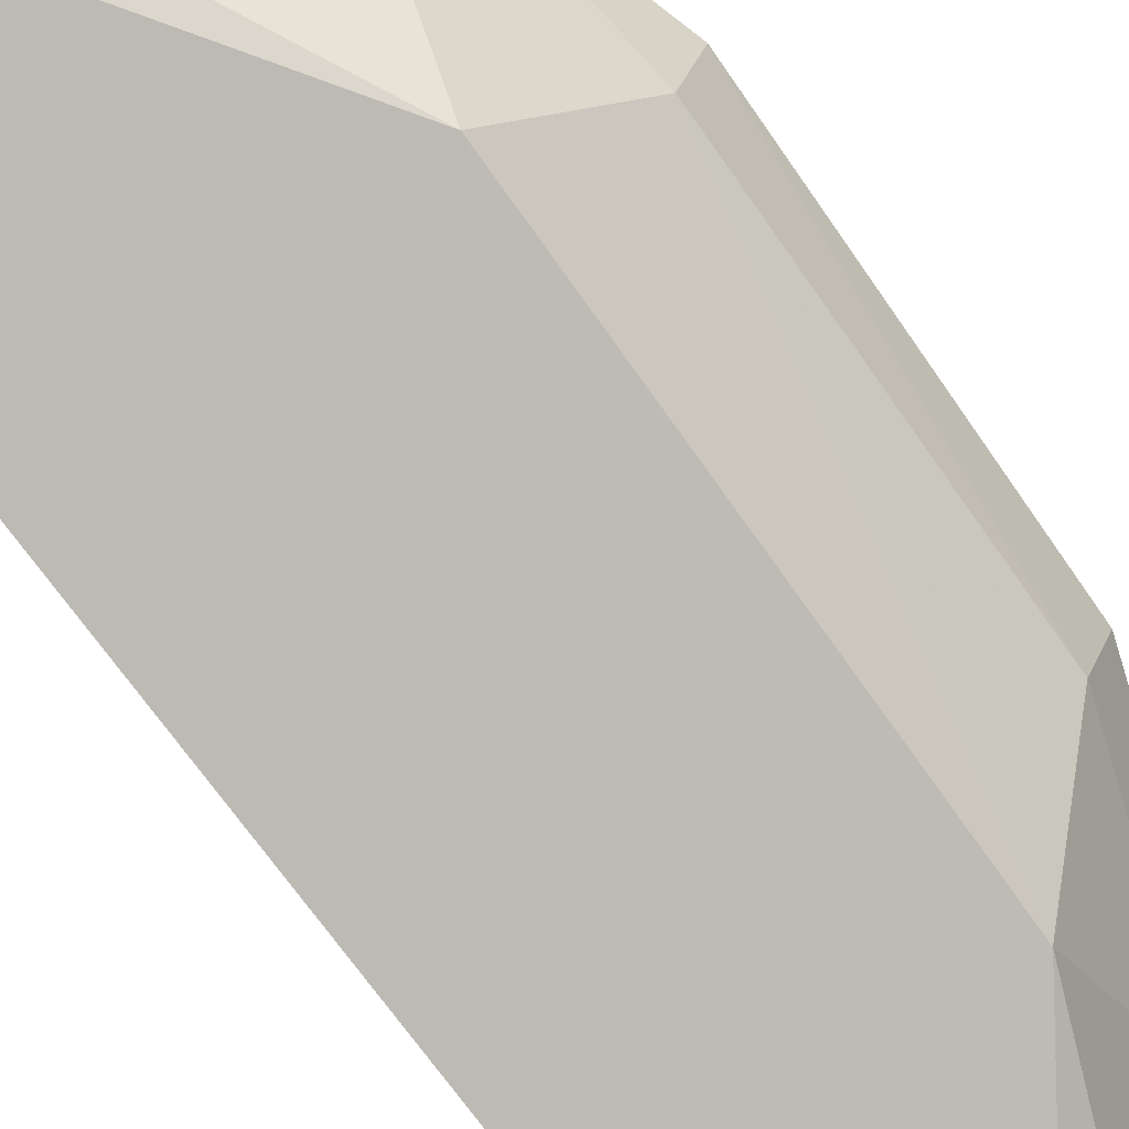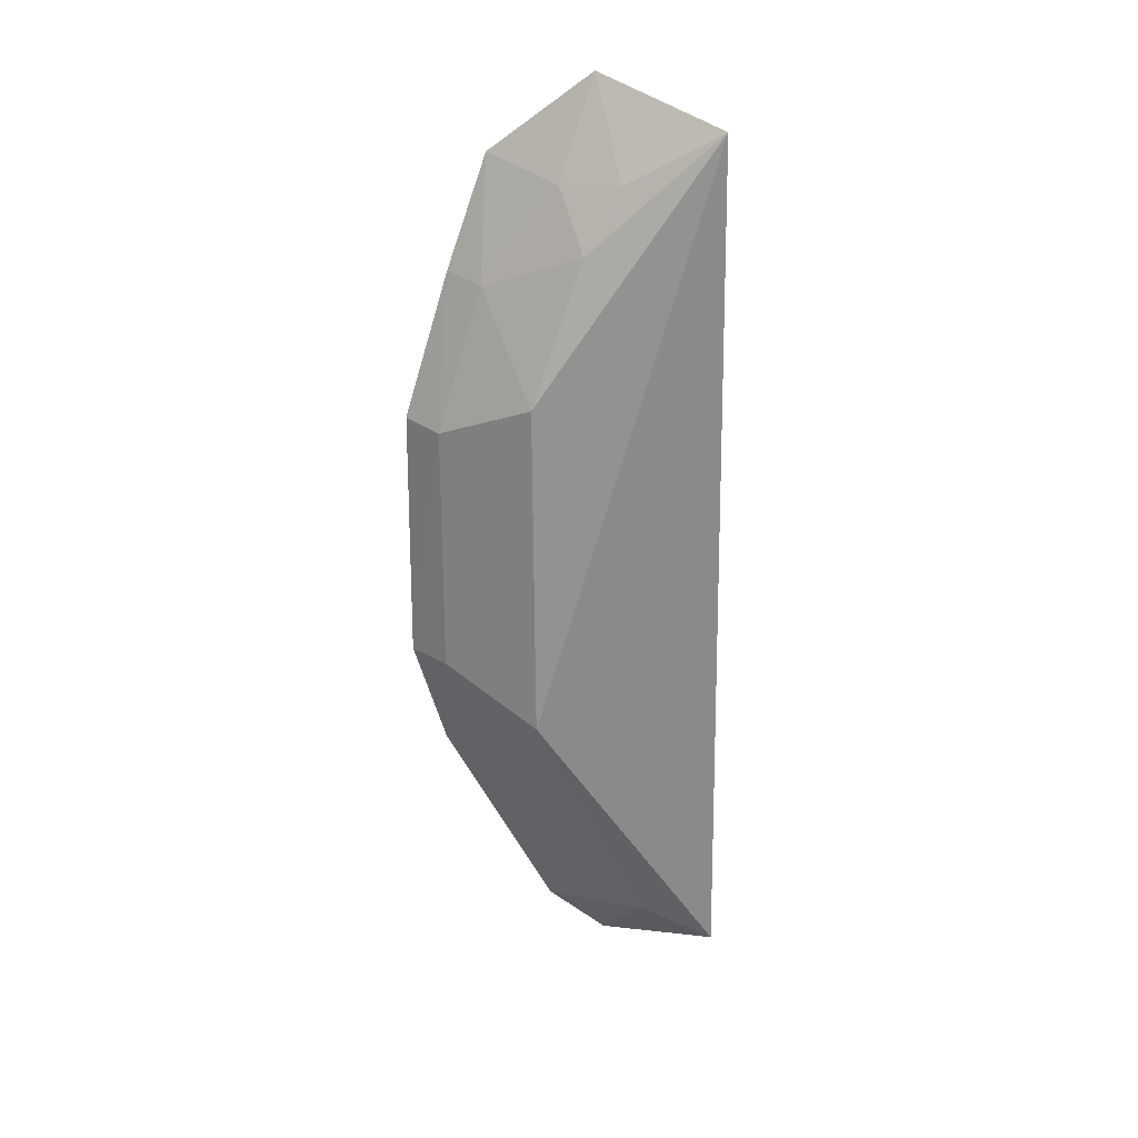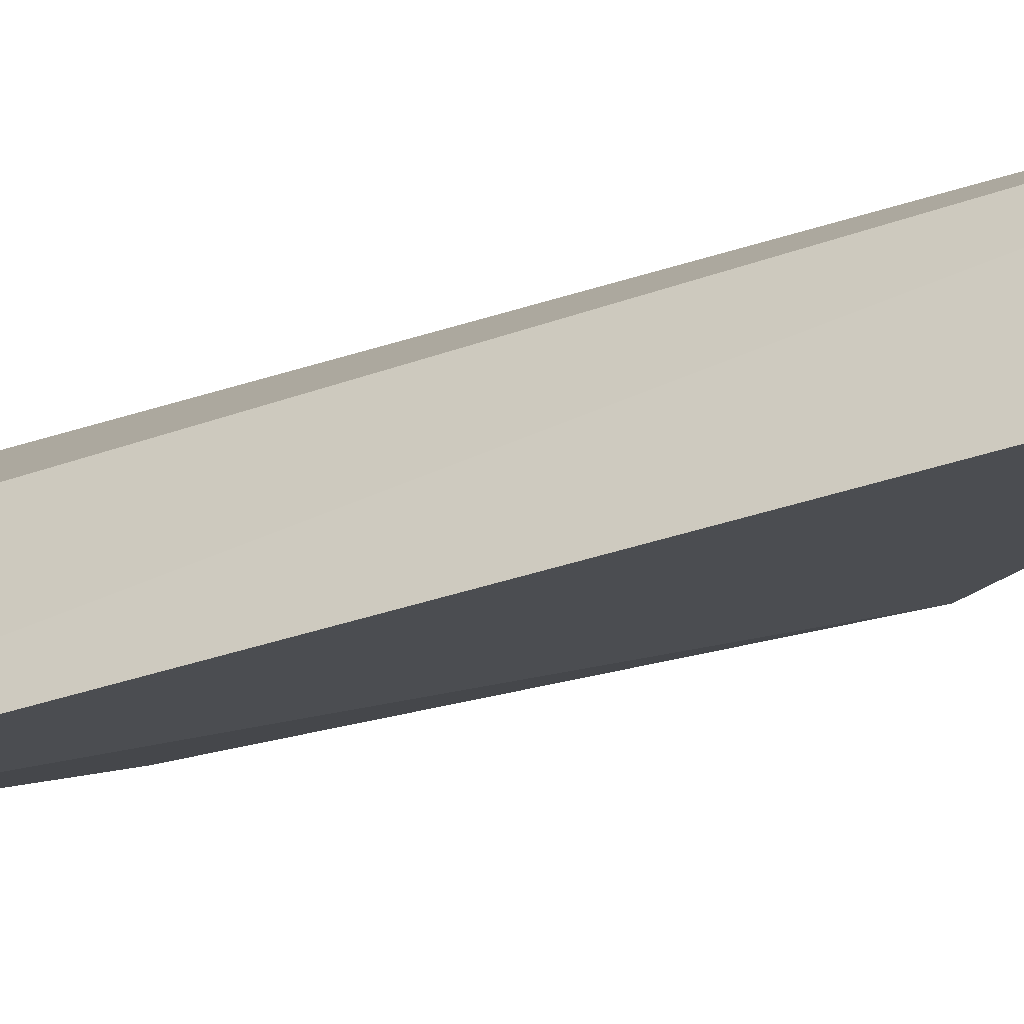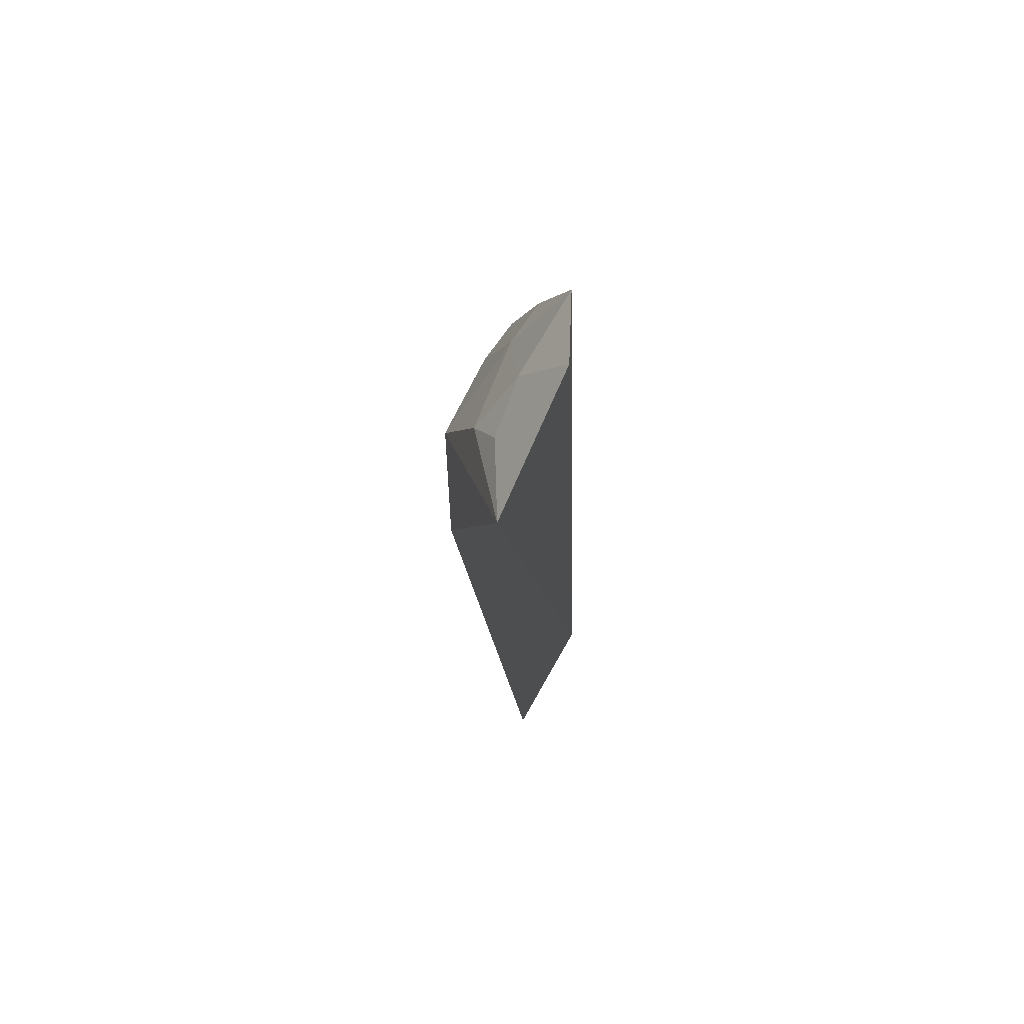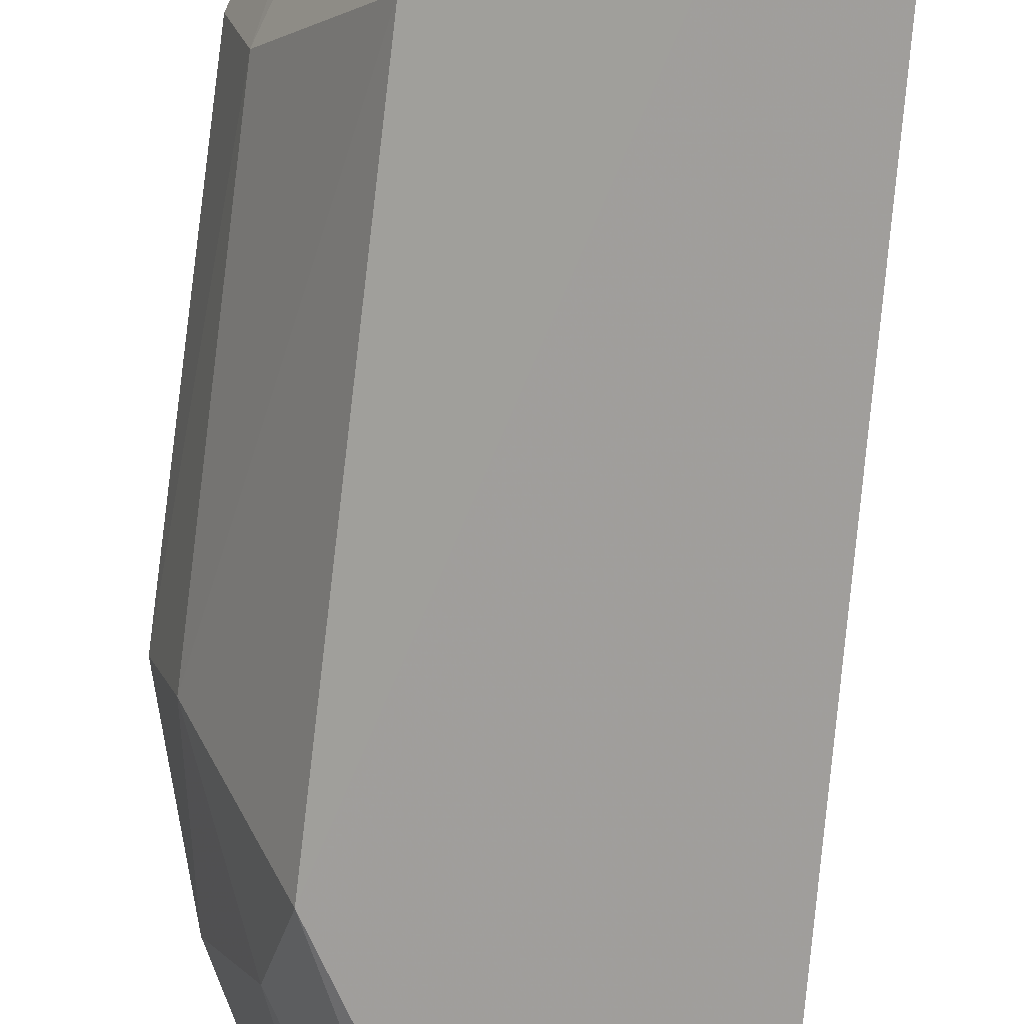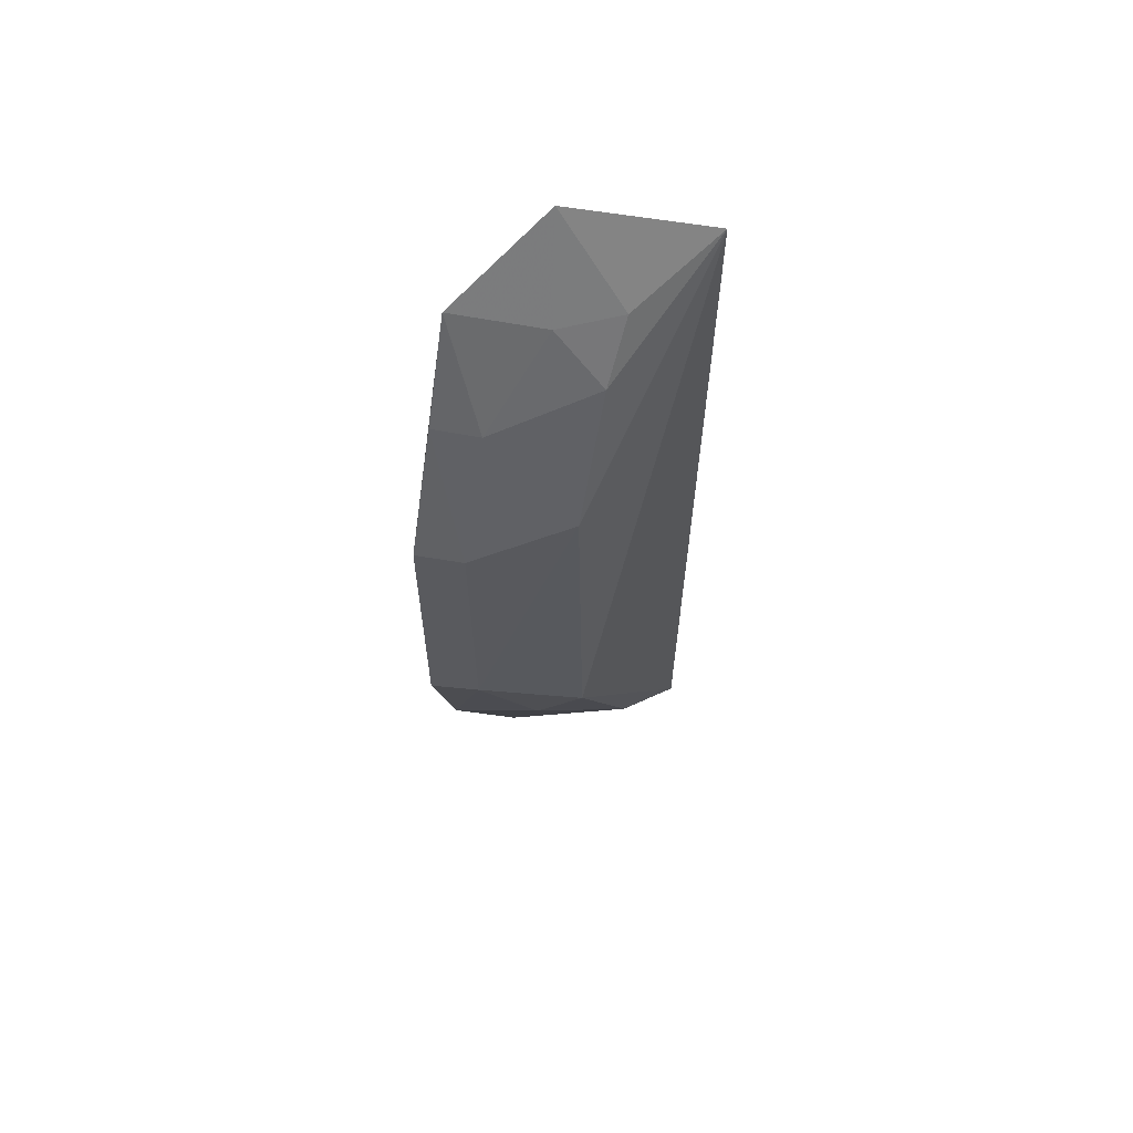
<metadata>
{"format":"obj","ext":"obj","renderer":"f3d","projection":"perspective","resolution":1024,"background":"white","views":[{"elev":-74.1,"azim":-144.8,"up":"+Y"},{"elev":24.9,"azim":-30.0,"up":"+Z"},{"elev":-26.4,"azim":118.0,"up":"+Y"},{"elev":73.0,"azim":51.2,"up":"+Z"},{"elev":-74.9,"azim":-6.6,"up":"+Y"},{"elev":59.2,"azim":-68.0,"up":"+Z"}]}
</metadata>
<code>
v -0.1921 -0.1379 -0.09194
v -0.1853 -0.1334 -0.3438
v -0.2015 -0.09569 -0.3568
v -0.232 -0.08136 -0.1035
v -0.24 -0.1214 -0.2603
v -0.2097 -0.1013 -0.08079
v -0.2398 -0.1197 -0.1643
v -0.204 -0.1229 -0.3328
v -0.259 -0.08128 -0.2471
v -0.2242 -0.1204 -0.1245
v -0.25 -0.08354 -0.2781
v -0.2581 -0.08033 -0.1753
v -0.2551 -0.09469 -0.2472
v -0.2235 -0.106 -0.1085
v -0.2411 -0.09434 -0.1364
v -0.2136 -0.1216 -0.1067
v -0.2427 -0.1079 -0.274
v -0.2163 -0.08716 -0.3435
v -0.2545 -0.09354 -0.1765
v -0.2447 -0.08141 -0.1347
f 1 2 3
f 5 2 1
f 6 1 3
f 6 3 4
f 7 5 1
f 8 3 2
f 8 2 5
f 10 7 1
f 12 4 9
f 13 5 7
f 13 9 11
f 14 6 4
f 15 7 10
f 15 14 4
f 15 10 14
f 16 10 1
f 16 1 6
f 16 14 10
f 16 6 14
f 17 8 5
f 17 13 11
f 17 5 13
f 18 11 9
f 18 9 4
f 18 4 3
f 18 17 11
f 18 3 8
f 18 8 17
f 19 12 9
f 19 9 13
f 19 13 7
f 19 7 15
f 20 15 4
f 20 4 12
f 20 19 15
f 20 12 19

</code>
